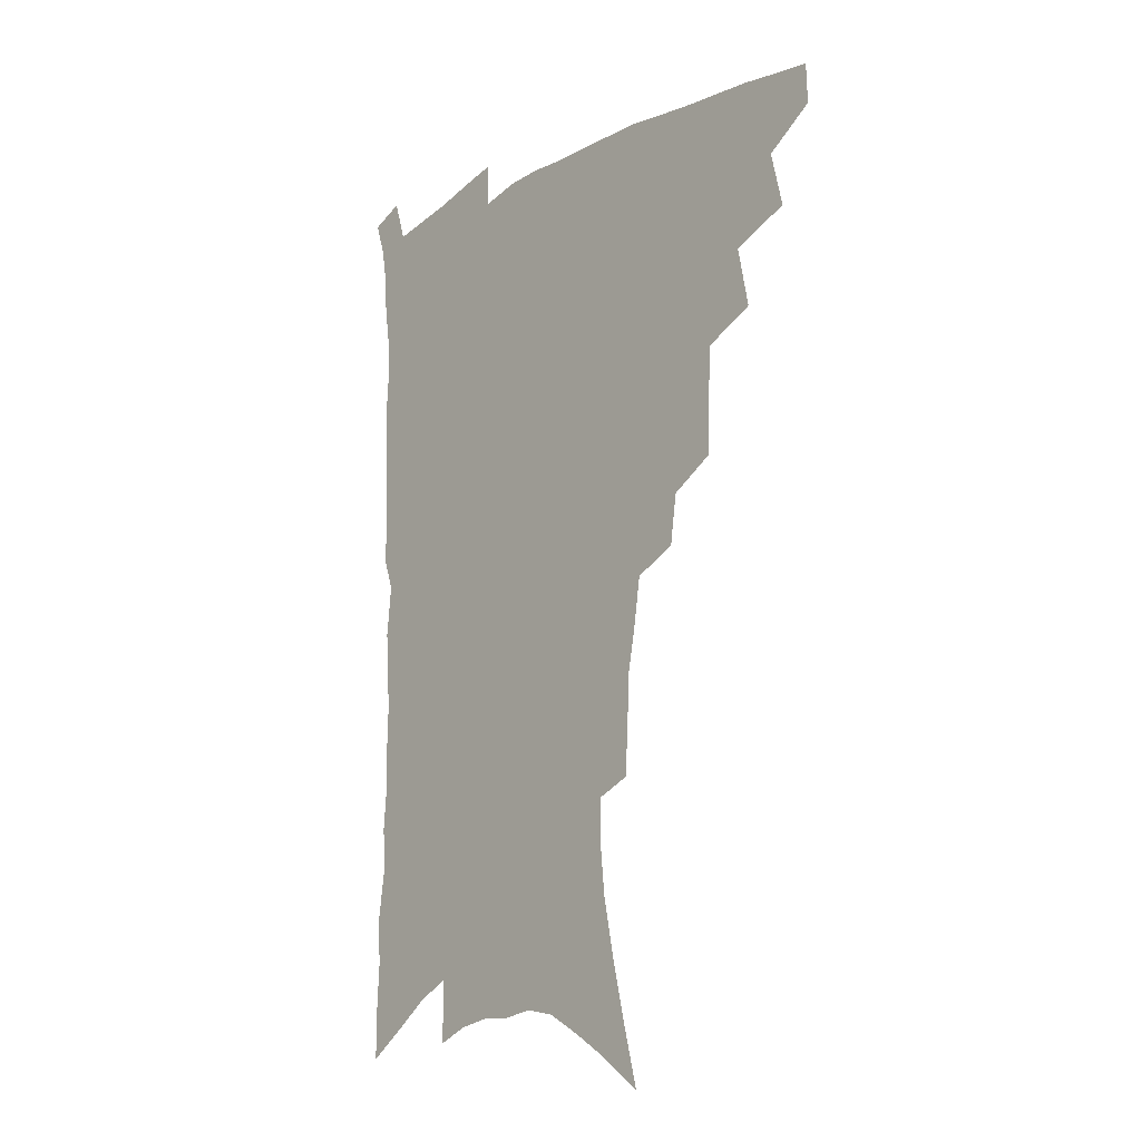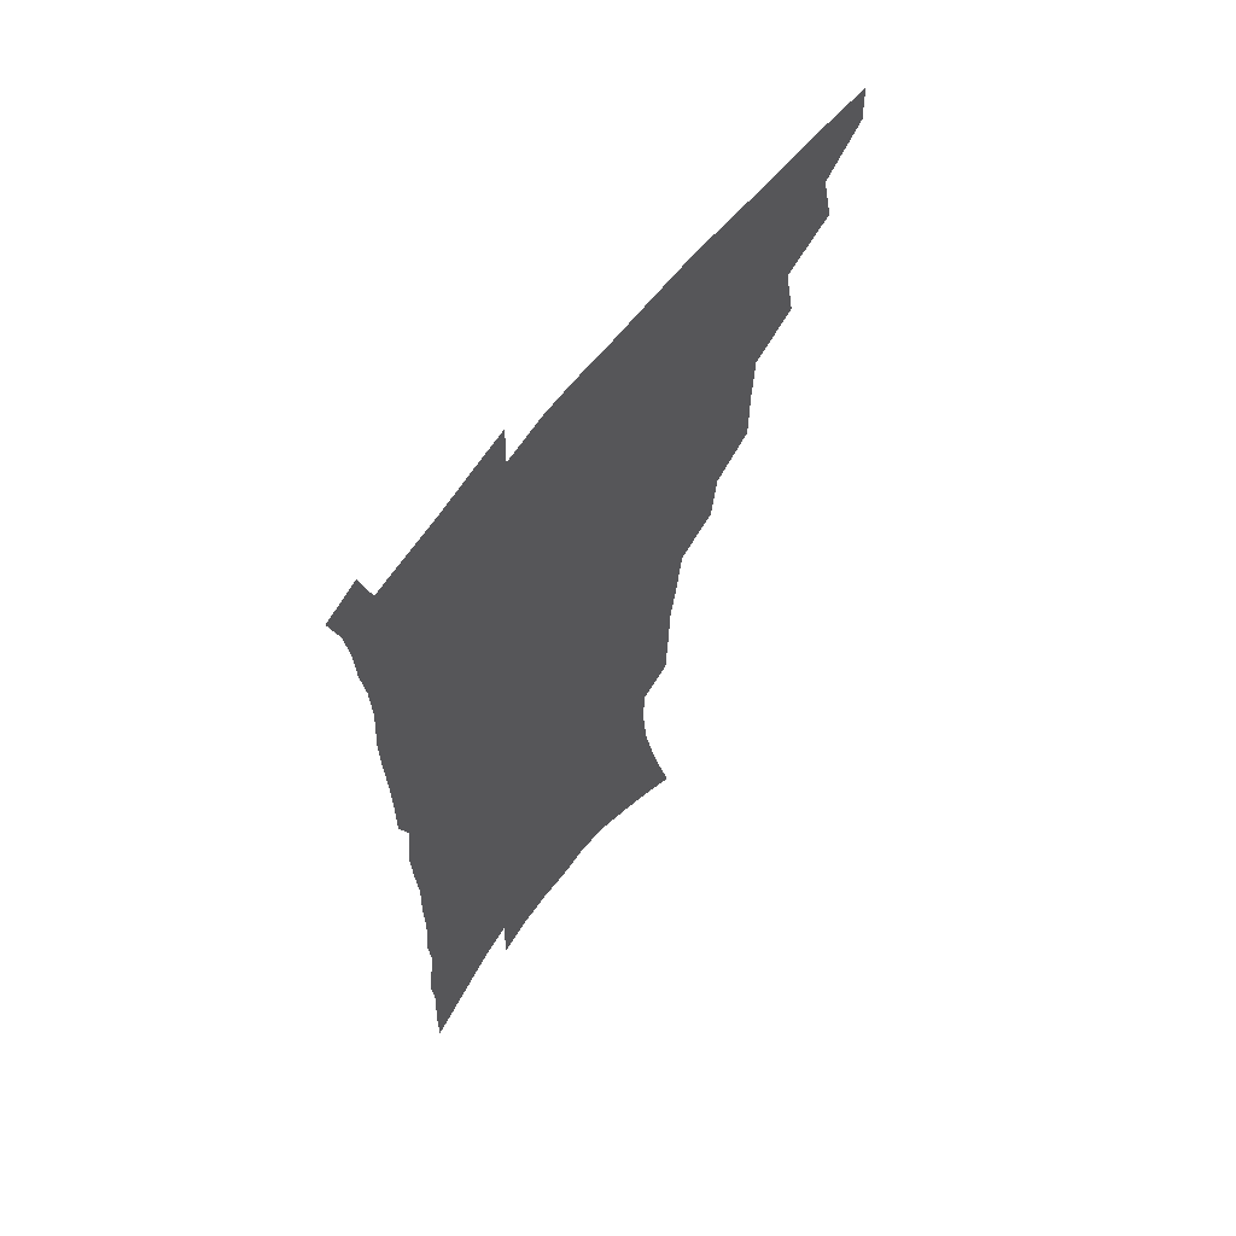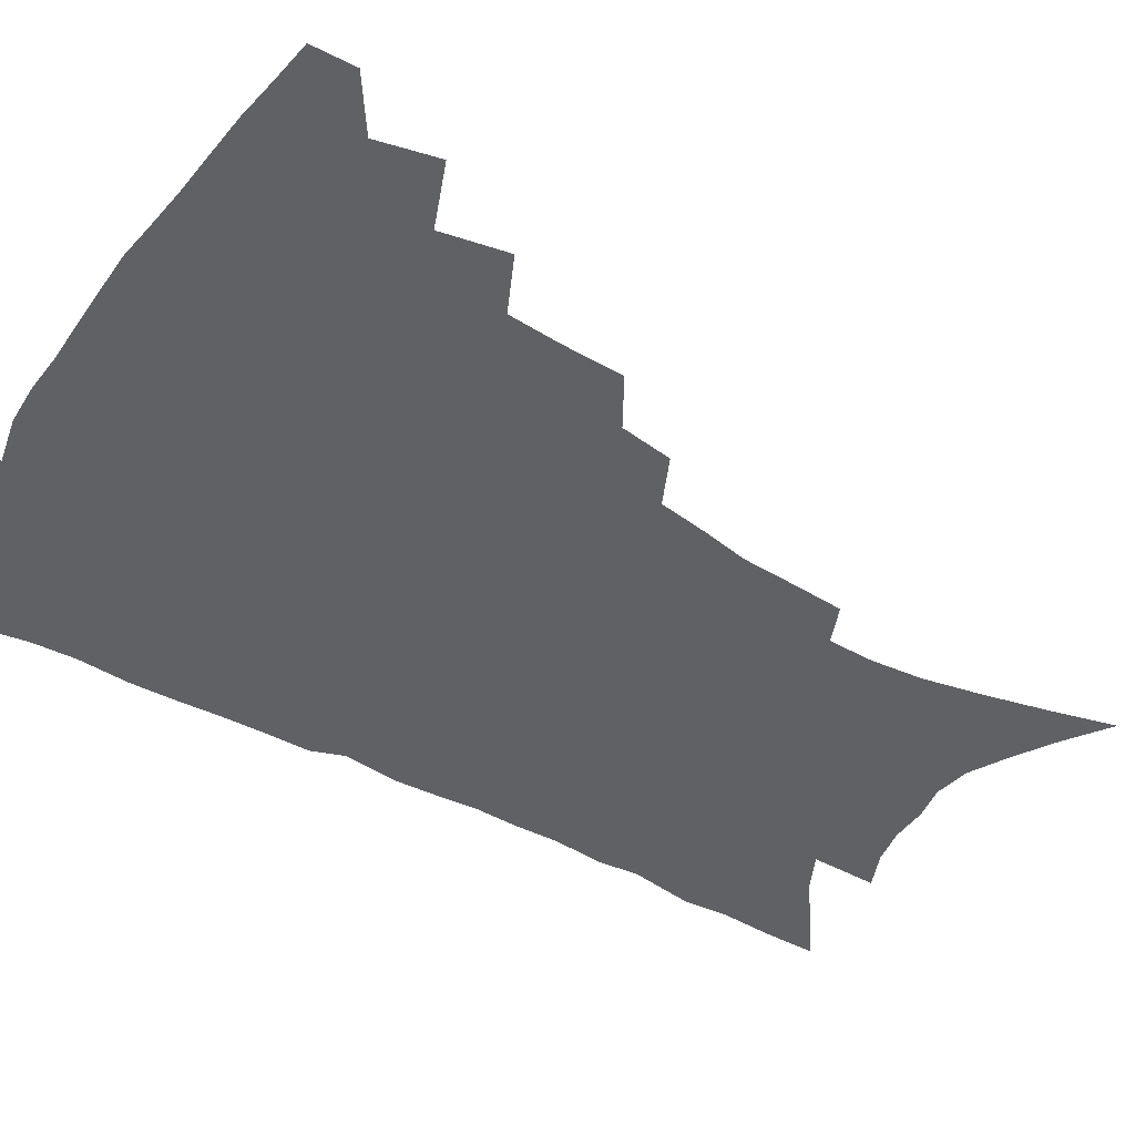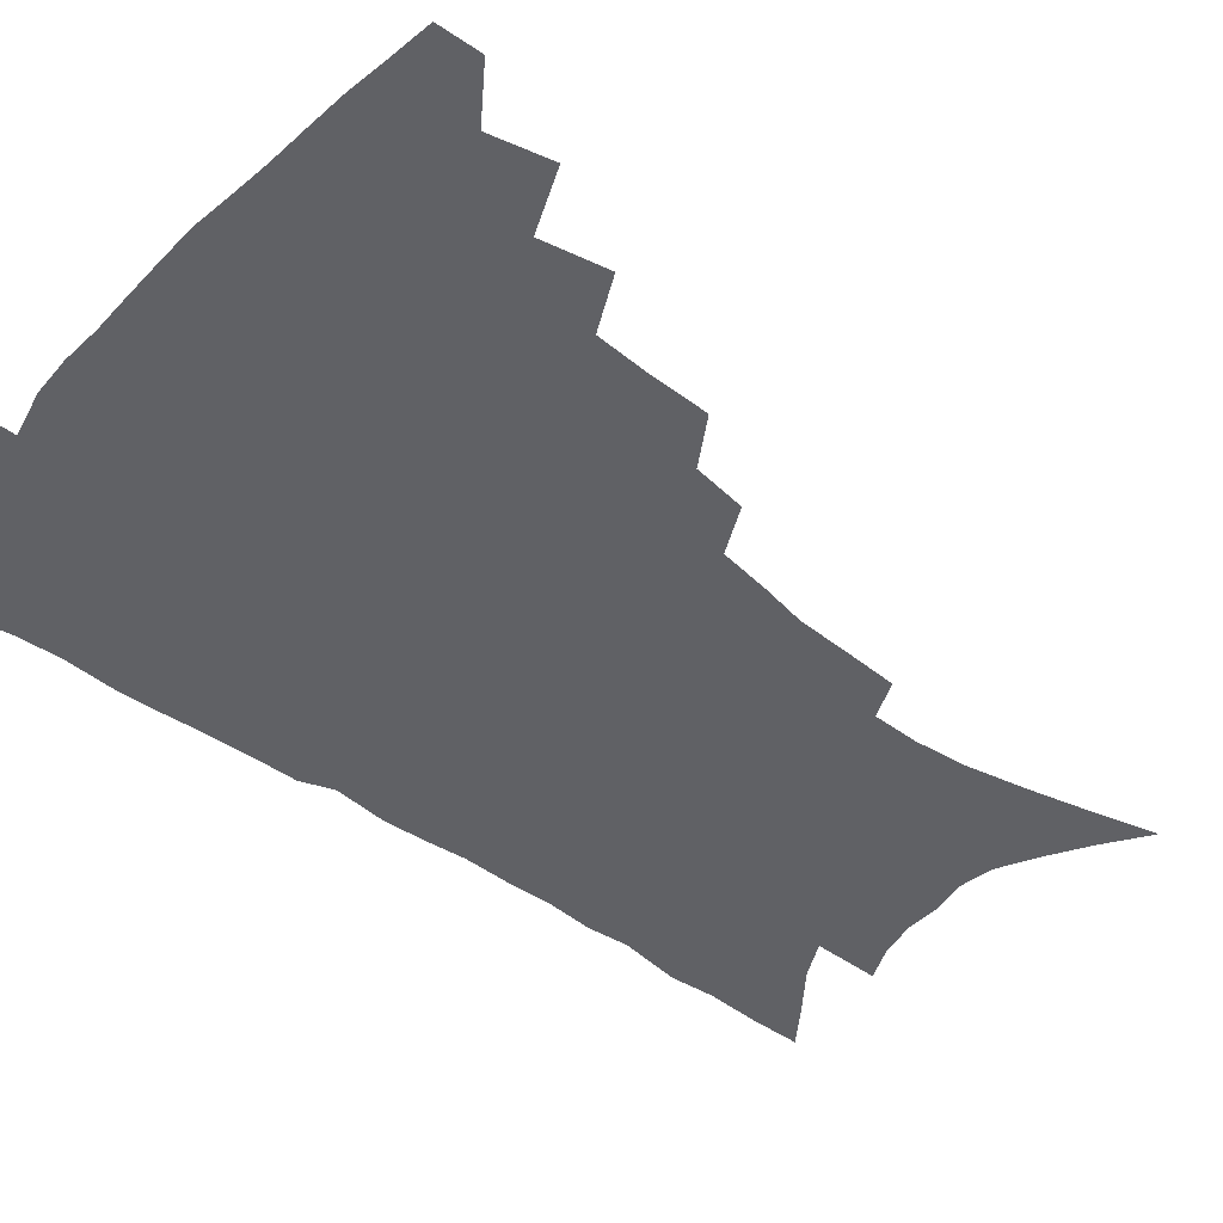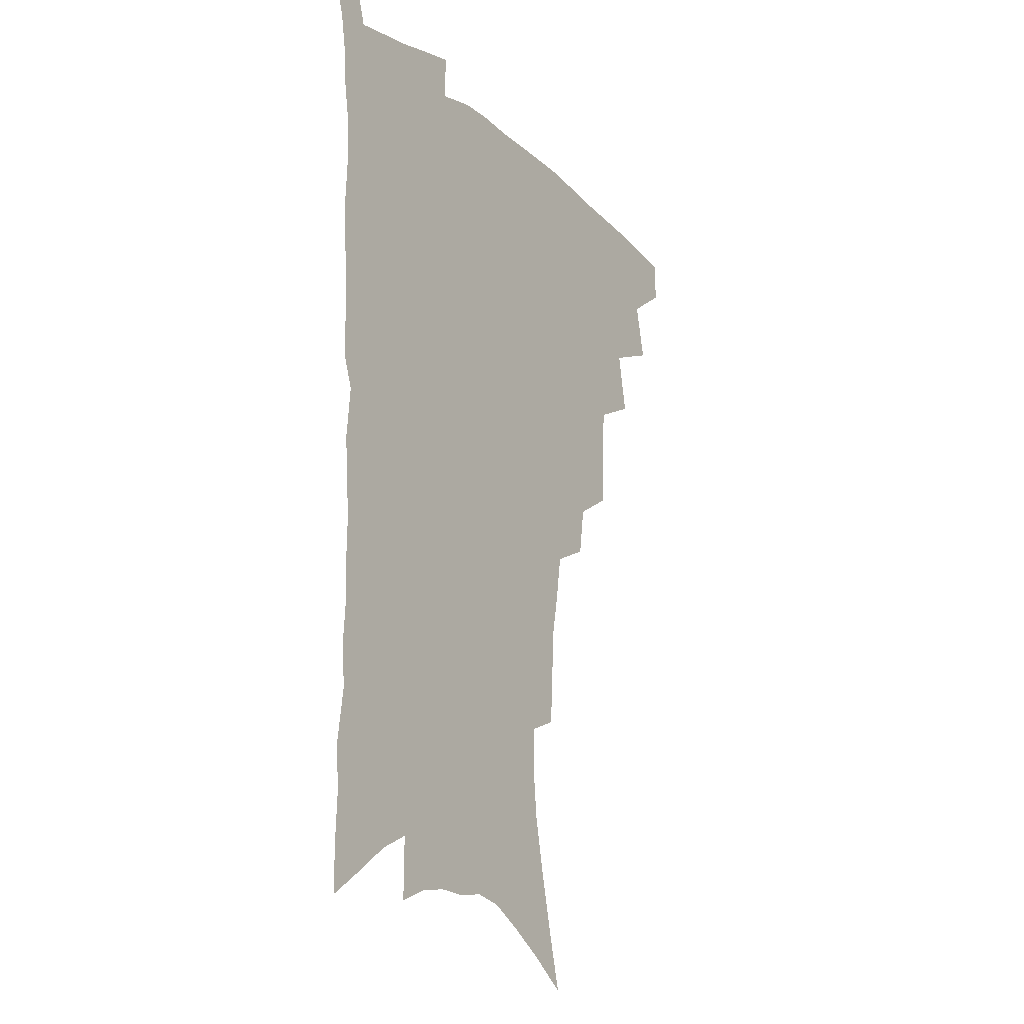
<metadata>
{"format":"obj","ext":"obj","renderer":"f3d","projection":"perspective","resolution":1024,"background":"white","views":[{"elev":-17.6,"azim":-131.2,"up":"+Y"},{"elev":62.0,"azim":127.1,"up":"+Y"},{"elev":-47.7,"azim":-121.2,"up":"+Z"},{"elev":-47.5,"azim":-128.8,"up":"+Z"},{"elev":-17.7,"azim":123.1,"up":"+Y"}]}
</metadata>
<code>
v 468.2 471.2 0
v 468.7 486.9 0
v 481.8 436.7 0
v 486.8 458.5 0
v 486.2 473.9 0
v 483.7 489.2 0
v 499.6 404.3 0
v 504.2 428 0
v 502.9 444.5 0
v 503.6 461.5 0
v 501.1 476.3 0
v 498.5 491.7 0
v 520.8 354.4 0
v 520.3 376.3 0
v 519 395.5 0
v 522 417.9 0
v 519.9 432.3 0
v 519.4 448.6 0
v 518.1 463.4 0
v 516.1 478.1 0
v 513.7 493.3 0
v 540.6 325.8 0
v 537.8 344.6 0
v 537.3 366.8 0
v 537.1 387.4 0
v 537.4 406.4 0
v 536.1 420.7 0
v 535.6 436.3 0
v 534.4 450.9 0
v 532.8 465.3 0
v 530.7 480 0
v 528.7 494.8 0
v 565.1 246.4 0
v 564 264.5 0
v 563 284.3 0
v 560 300.1 0
v 557.2 318.3 0
v 555.2 338.7 0
v 553.3 356.6 0
v 551.5 373 0
v 550.2 388.8 0
v 550.6 407.4 0
v 551 424.4 0
v 550.5 439.1 0
v 549 453 0
v 547.1 467.2 0
v 545.2 481.8 0
v 543.2 496.8 0
v 561.1 138.3 0
v 567 161.3 0
v 572.2 183.6 0
v 576.7 205.8 0
v 578.5 224.7 0
v 578.2 241.2 0
v 577.8 261.1 0
v 576.3 278 0
v 574.2 294.3 0
v 572.1 311.5 0
v 569.9 328.3 0
v 568.5 346.9 0
v 566.9 363.1 0
v 566.7 381 0
v 566.1 397 0
v 565.6 412.6 0
v 565.2 427.3 0
v 564.4 440.9 0
v 563.9 454.6 0
v 562 468.4 0
v 559.8 483.3 0
v 557.5 499 0
v 576.9 150 0
v 582.5 173.4 0
v 587.6 197.5 0
v 589.4 216 0
v 590.4 235.2 0
v 589.3 250.5 0
v 588.9 269.9 0
v 587.8 287.9 0
v 586.1 304.1 0
v 584.4 320.3 0
v 582.6 336 0
v 581.2 352.3 0
v 580.3 368.9 0
v 579.6 384.5 0
v 579.5 400.9 0
v 579.1 415.5 0
v 578.4 428.9 0
v 578.2 442.5 0
v 577.7 455.8 0
v 576.2 469.4 0
v 574.3 484.1 0
v 572.3 499.6 0
v 591.3 159.4 0
v 595.7 181.3 0
v 599.9 205.5 0
v 601.2 224.7 0
v 601.2 241.9 0
v 600.5 258.8 0
v 599.5 275 0
v 598.4 292.1 0
v 597.2 309.7 0
v 595.7 324.2 0
v 594.6 341.1 0
v 593.4 356 0
v 592.8 372.3 0
v 592.2 387.1 0
v 592.1 402.6 0
v 591.9 417 0
v 591.8 430.9 0
v 591.3 443.6 0
v 590.8 456.7 0
v 590.1 470.1 0
v 588.9 484.2 0
v 586.8 500 0
v 605.2 167.4 0
v 609.3 190.9 0
v 611.3 211.2 0
v 611.6 228.1 0
v 611.4 244.6 0
v 610.7 260.7 0
v 610.3 280.6 0
v 609.2 296.1 0
v 608 311.5 0
v 607.1 329 0
v 606.1 342.8 0
v 605.1 357.5 0
v 604.7 373.6 0
v 604.6 389.3 0
v 604.5 404 0
v 604.6 418.4 0
v 604.4 430.8 0
v 604.3 444.1 0
v 604.3 457.4 0
v 603.8 470.5 0
v 603.2 484.1 0
v 601.2 500.3 0
v 617.6 170.1 0
v 620.6 193.5 0
v 621.8 213.2 0
v 622.3 232.2 0
v 621.8 246.7 0
v 621.5 265.9 0
v 620.7 281.9 0
v 619.9 298.1 0
v 619 314.7 0
v 618.2 329.8 0
v 617.6 345.3 0
v 617.1 360.4 0
v 616.8 376.4 0
v 616.6 390.2 0
v 616.5 403.1 0
v 617 419.4 0
v 617.2 431.7 0
v 617.6 444.9 0
v 617.4 457.8 0
v 617 471.2 0
v 616.9 484.5 0
v 615.2 501.6 0
v 629.5 168.4 0
v 631.7 193.9 0
v 632.5 215.3 0
v 632.6 233.4 0
v 632.4 249.8 0
v 632 264.7 0
v 631.3 281.2 0
v 630.6 297.5 0
v 629.9 314.7 0
v 629.3 331.5 0
v 628.9 345.7 0
v 628.6 361.3 0
v 628.5 376 0
v 628.5 390.8 0
v 628.7 404.7 0
v 629 418.7 0
v 629.6 431 0
v 630.3 445.6 0
v 630.6 457.9 0
v 631 470.8 0
v 630.8 484.9 0
v 629.5 501.3 0
v 641.9 169.2 0
v 642.9 194.1 0
v 643.4 211.6 0
v 643.1 232.3 0
v 643 248.9 0
v 642.6 264.4 0
v 641.9 281.6 0
v 641.3 297.9 0
v 641 313.2 0
v 640.4 330.6 0
v 640.3 344.8 0
v 640 360.8 0
v 640.3 374.8 0
v 640.3 390.2 0
v 640.6 403.9 0
v 640.9 418.2 0
v 642 430.1 0
v 642.7 444.4 0
v 643.5 457.4 0
v 644.3 470.3 0
v 645.2 483.6 0
v 645.8 497.9 0
v 645.5 515 0
v 654.2 167.4 0
v 654.3 191.2 0
v 654.3 210.9 0
v 655 225.4 0
v 653.7 247.4 0
v 653.1 264.6 0
v 652.5 281.3 0
v 651.9 298 0
v 652 311.6 0
v 651.5 328.9 0
v 651.8 343 0
v 652.4 356.8 0
v 652.1 373 0
v 652.1 388.3 0
v 652.7 402 0
v 653.2 415.9 0
v 654.3 429.2 0
v 655.1 443.9 0
v 656.3 456.4 0
v 657.5 469.3 0
v 658.8 482.4 0
v 659.8 496.2 0
v 660.1 511.9 0
v 666.7 162.5 0
v 666.4 185.9 0
v 666 205.9 0
v 665.7 224.1 0
v 664.8 244 0
v 663.9 262.4 0
v 663 280.3 0
v 662.8 295.8 0
v 662.9 310.4 0
v 662.6 326.4 0
v 663.8 339.3 0
v 663.9 354.7 0
v 664.1 369.7 0
v 664.1 385.5 0
v 664.8 399.8 0
v 664.9 415.1 0
v 666.9 427.2 0
v 667.7 441.6 0
v 669.1 454.8 0
v 670.5 467.8 0
v 672.1 481 0
v 673.7 493.9 0
v 674.9 508.3 0
v 679.2 179.9 0
v 678.1 200.5 0
v 676.9 221.2 0
v 677 237.5 0
v 676.6 254.9 0
v 675.9 272.1 0
v 675.1 289.4 0
v 674.7 305.6 0
v 675.4 319.8 0
v 676.4 333.7 0
v 676.1 350.2 0
v 676.4 365.6 0
v 677.2 380.2 0
v 677.9 395.1 0
v 679.3 409 0
v 679.7 424.2 0
v 681 438 0
v 681.7 453.1 0
v 683.4 466.3 0
v 685 479.3 0
v 687 492.5 0
v 688.7 506.1 0
v 693.5 169.7 0
v 691.7 191.5 0
v 691.5 209.4 0
v 689.8 229.8 0
v 689.6 246.6 0
v 689 263.9 0
v 688.9 280 0
v 688 297.3 0
v 688.8 311.9 0
v 689.5 326.7 0
v 689.1 343.6 0
v 689.3 359.5 0
v 691 373.4 0
v 692.5 387.6 0
v 693 403.3 0
v 692.4 420.4 0
v 694.5 434 0
v 695.8 448.6 0
v 696.6 463.5 0
v 698.3 477.1 0
v 700.3 490.4 0
v 702.5 503.7 0
v 707.6 520.4 0
v 707.7 160.1 0
v 707.8 177.9 0
v 706.8 197 0
v 708.1 212.4 0
v 704.9 234.5 0
v 706.2 248.8 0
v 704.8 267.1 0
v 705.3 282.5 0
v 704.9 299.1 0
v 706.2 313.5 0
v 707 328.9 0
v 705.1 348.4 0
v 709.2 360.2 0
v 709.3 376.7 0
v 709.8 392.9 0
v 710.8 408.7 0
v 711.3 424.8 0
v 710.3 443.3 0
v 711.1 458.9 0
v 713.3 472.8 0
v 714.3 487.8 0
v 716.5 501.3 0
v 720.9 514.9 0
f 4 5 1
f 1 5 2
f 5 6 2
f 8 9 3
f 3 9 4
f 9 10 4
f 4 10 5
f 10 11 5
f 5 11 6
f 11 12 6
f 15 16 7
f 7 16 8
f 16 17 8
f 8 17 9
f 17 18 9
f 9 18 10
f 18 19 10
f 10 19 11
f 19 20 11
f 11 20 12
f 20 21 12
f 23 24 13
f 13 24 14
f 24 25 14
f 14 25 15
f 25 26 15
f 15 26 16
f 26 27 16
f 16 27 17
f 27 28 17
f 17 28 18
f 28 29 18
f 18 29 19
f 29 30 19
f 19 30 20
f 30 31 20
f 20 31 21
f 31 32 21
f 37 38 22
f 22 38 23
f 38 39 23
f 23 39 24
f 39 40 24
f 24 40 25
f 40 41 25
f 25 41 26
f 41 42 26
f 26 42 27
f 42 43 27
f 27 43 28
f 43 44 28
f 28 44 29
f 44 45 29
f 29 45 30
f 45 46 30
f 30 46 31
f 46 47 31
f 31 47 32
f 47 48 32
f 54 55 33
f 33 55 34
f 55 56 34
f 34 56 35
f 56 57 35
f 35 57 36
f 57 58 36
f 36 58 37
f 58 59 37
f 37 59 38
f 59 60 38
f 38 60 39
f 60 61 39
f 39 61 40
f 61 62 40
f 40 62 41
f 62 63 41
f 41 63 42
f 63 64 42
f 42 64 43
f 64 65 43
f 43 65 44
f 65 66 44
f 44 66 45
f 66 67 45
f 45 67 46
f 67 68 46
f 46 68 47
f 68 69 47
f 47 69 48
f 69 70 48
f 49 71 50
f 71 72 50
f 50 72 51
f 72 73 51
f 51 73 52
f 73 74 52
f 52 74 53
f 74 75 53
f 53 75 54
f 75 76 54
f 54 76 55
f 76 77 55
f 55 77 56
f 77 78 56
f 56 78 57
f 78 79 57
f 57 79 58
f 79 80 58
f 58 80 59
f 80 81 59
f 59 81 60
f 81 82 60
f 60 82 61
f 82 83 61
f 61 83 62
f 83 84 62
f 62 84 63
f 84 85 63
f 63 85 64
f 85 86 64
f 64 86 65
f 86 87 65
f 65 87 66
f 87 88 66
f 66 88 67
f 88 89 67
f 67 89 68
f 89 90 68
f 68 90 69
f 90 91 69
f 69 91 70
f 91 92 70
f 71 93 72
f 93 94 72
f 72 94 73
f 94 95 73
f 73 95 74
f 95 96 74
f 74 96 75
f 96 97 75
f 75 97 76
f 97 98 76
f 76 98 77
f 98 99 77
f 77 99 78
f 99 100 78
f 78 100 79
f 100 101 79
f 79 101 80
f 101 102 80
f 80 102 81
f 102 103 81
f 81 103 82
f 103 104 82
f 82 104 83
f 104 105 83
f 83 105 84
f 105 106 84
f 84 106 85
f 106 107 85
f 85 107 86
f 107 108 86
f 86 108 87
f 108 109 87
f 87 109 88
f 109 110 88
f 88 110 89
f 110 111 89
f 89 111 90
f 111 112 90
f 90 112 91
f 112 113 91
f 91 113 92
f 113 114 92
f 93 115 94
f 115 116 94
f 94 116 95
f 116 117 95
f 95 117 96
f 117 118 96
f 96 118 97
f 118 119 97
f 97 119 98
f 119 120 98
f 98 120 99
f 120 121 99
f 99 121 100
f 121 122 100
f 100 122 101
f 122 123 101
f 101 123 102
f 123 124 102
f 102 124 103
f 124 125 103
f 103 125 104
f 125 126 104
f 104 126 105
f 126 127 105
f 105 127 106
f 127 128 106
f 106 128 107
f 128 129 107
f 107 129 108
f 129 130 108
f 108 130 109
f 130 131 109
f 109 131 110
f 131 132 110
f 110 132 111
f 132 133 111
f 111 133 112
f 133 134 112
f 112 134 113
f 134 135 113
f 113 135 114
f 135 136 114
f 115 137 116
f 137 138 116
f 116 138 117
f 138 139 117
f 117 139 118
f 139 140 118
f 118 140 119
f 140 141 119
f 119 141 120
f 141 142 120
f 120 142 121
f 142 143 121
f 121 143 122
f 143 144 122
f 122 144 123
f 144 145 123
f 123 145 124
f 145 146 124
f 124 146 125
f 146 147 125
f 125 147 126
f 147 148 126
f 126 148 127
f 148 149 127
f 127 149 128
f 149 150 128
f 128 150 129
f 150 151 129
f 129 151 130
f 151 152 130
f 130 152 131
f 152 153 131
f 131 153 132
f 153 154 132
f 132 154 133
f 154 155 133
f 133 155 134
f 155 156 134
f 134 156 135
f 156 157 135
f 135 157 136
f 157 158 136
f 137 159 138
f 159 160 138
f 138 160 139
f 160 161 139
f 139 161 140
f 161 162 140
f 140 162 141
f 162 163 141
f 141 163 142
f 163 164 142
f 142 164 143
f 164 165 143
f 143 165 144
f 165 166 144
f 144 166 145
f 166 167 145
f 145 167 146
f 167 168 146
f 146 168 147
f 168 169 147
f 147 169 148
f 169 170 148
f 148 170 149
f 170 171 149
f 149 171 150
f 171 172 150
f 150 172 151
f 172 173 151
f 151 173 152
f 173 174 152
f 152 174 153
f 174 175 153
f 153 175 154
f 175 176 154
f 154 176 155
f 176 177 155
f 155 177 156
f 177 178 156
f 156 178 157
f 178 179 157
f 157 179 158
f 179 180 158
f 159 181 160
f 181 182 160
f 160 182 161
f 182 183 161
f 161 183 162
f 183 184 162
f 162 184 163
f 184 185 163
f 163 185 164
f 185 186 164
f 164 186 165
f 186 187 165
f 165 187 166
f 187 188 166
f 166 188 167
f 188 189 167
f 167 189 168
f 189 190 168
f 168 190 169
f 190 191 169
f 169 191 170
f 191 192 170
f 170 192 171
f 192 193 171
f 171 193 172
f 193 194 172
f 172 194 173
f 194 195 173
f 173 195 174
f 195 196 174
f 174 196 175
f 196 197 175
f 175 197 176
f 197 198 176
f 176 198 177
f 198 199 177
f 177 199 178
f 199 200 178
f 178 200 179
f 200 201 179
f 179 201 180
f 201 202 180
f 181 204 182
f 204 205 182
f 182 205 183
f 205 206 183
f 183 206 184
f 206 207 184
f 184 207 185
f 207 208 185
f 185 208 186
f 208 209 186
f 186 209 187
f 209 210 187
f 187 210 188
f 210 211 188
f 188 211 189
f 211 212 189
f 189 212 190
f 212 213 190
f 190 213 191
f 213 214 191
f 191 214 192
f 214 215 192
f 192 215 193
f 215 216 193
f 193 216 194
f 216 217 194
f 194 217 195
f 217 218 195
f 195 218 196
f 218 219 196
f 196 219 197
f 219 220 197
f 197 220 198
f 220 221 198
f 198 221 199
f 221 222 199
f 199 222 200
f 222 223 200
f 200 223 201
f 223 224 201
f 201 224 202
f 224 225 202
f 202 225 203
f 225 226 203
f 204 227 205
f 227 228 205
f 205 228 206
f 228 229 206
f 206 229 207
f 229 230 207
f 207 230 208
f 230 231 208
f 208 231 209
f 231 232 209
f 209 232 210
f 232 233 210
f 210 233 211
f 233 234 211
f 211 234 212
f 234 235 212
f 212 235 213
f 235 236 213
f 213 236 214
f 236 237 214
f 214 237 215
f 237 238 215
f 215 238 216
f 238 239 216
f 216 239 217
f 239 240 217
f 217 240 218
f 240 241 218
f 218 241 219
f 241 242 219
f 219 242 220
f 242 243 220
f 220 243 221
f 243 244 221
f 221 244 222
f 244 245 222
f 222 245 223
f 245 246 223
f 223 246 224
f 246 247 224
f 224 247 225
f 247 248 225
f 225 248 226
f 248 249 226
f 228 250 229
f 250 251 229
f 229 251 230
f 251 252 230
f 230 252 231
f 252 253 231
f 231 253 232
f 253 254 232
f 232 254 233
f 254 255 233
f 233 255 234
f 255 256 234
f 234 256 235
f 256 257 235
f 235 257 236
f 257 258 236
f 236 258 237
f 258 259 237
f 237 259 238
f 259 260 238
f 238 260 239
f 260 261 239
f 239 261 240
f 261 262 240
f 240 262 241
f 262 263 241
f 241 263 242
f 263 264 242
f 242 264 243
f 264 265 243
f 243 265 244
f 265 266 244
f 244 266 245
f 266 267 245
f 245 267 246
f 267 268 246
f 246 268 247
f 268 269 247
f 247 269 248
f 269 270 248
f 248 270 249
f 270 271 249
f 250 272 251
f 272 273 251
f 251 273 252
f 273 274 252
f 252 274 253
f 274 275 253
f 253 275 254
f 275 276 254
f 254 276 255
f 276 277 255
f 255 277 256
f 277 278 256
f 256 278 257
f 278 279 257
f 257 279 258
f 279 280 258
f 258 280 259
f 280 281 259
f 259 281 260
f 281 282 260
f 260 282 261
f 282 283 261
f 261 283 262
f 283 284 262
f 262 284 263
f 284 285 263
f 263 285 264
f 285 286 264
f 264 286 265
f 286 287 265
f 265 287 266
f 287 288 266
f 266 288 267
f 288 289 267
f 267 289 268
f 289 290 268
f 268 290 269
f 290 291 269
f 269 291 270
f 291 292 270
f 270 292 271
f 292 293 271
f 272 295 273
f 295 296 273
f 273 296 274
f 296 297 274
f 274 297 275
f 297 298 275
f 275 298 276
f 298 299 276
f 276 299 277
f 299 300 277
f 277 300 278
f 300 301 278
f 278 301 279
f 301 302 279
f 279 302 280
f 302 303 280
f 280 303 281
f 303 304 281
f 281 304 282
f 304 305 282
f 282 305 283
f 305 306 283
f 283 306 284
f 306 307 284
f 284 307 285
f 307 308 285
f 285 308 286
f 308 309 286
f 286 309 287
f 309 310 287
f 287 310 288
f 310 311 288
f 288 311 289
f 311 312 289
f 289 312 290
f 312 313 290
f 290 313 291
f 313 314 291
f 291 314 292
f 314 315 292
f 292 315 293
f 315 316 293
f 293 316 294
f 316 317 294

</code>
